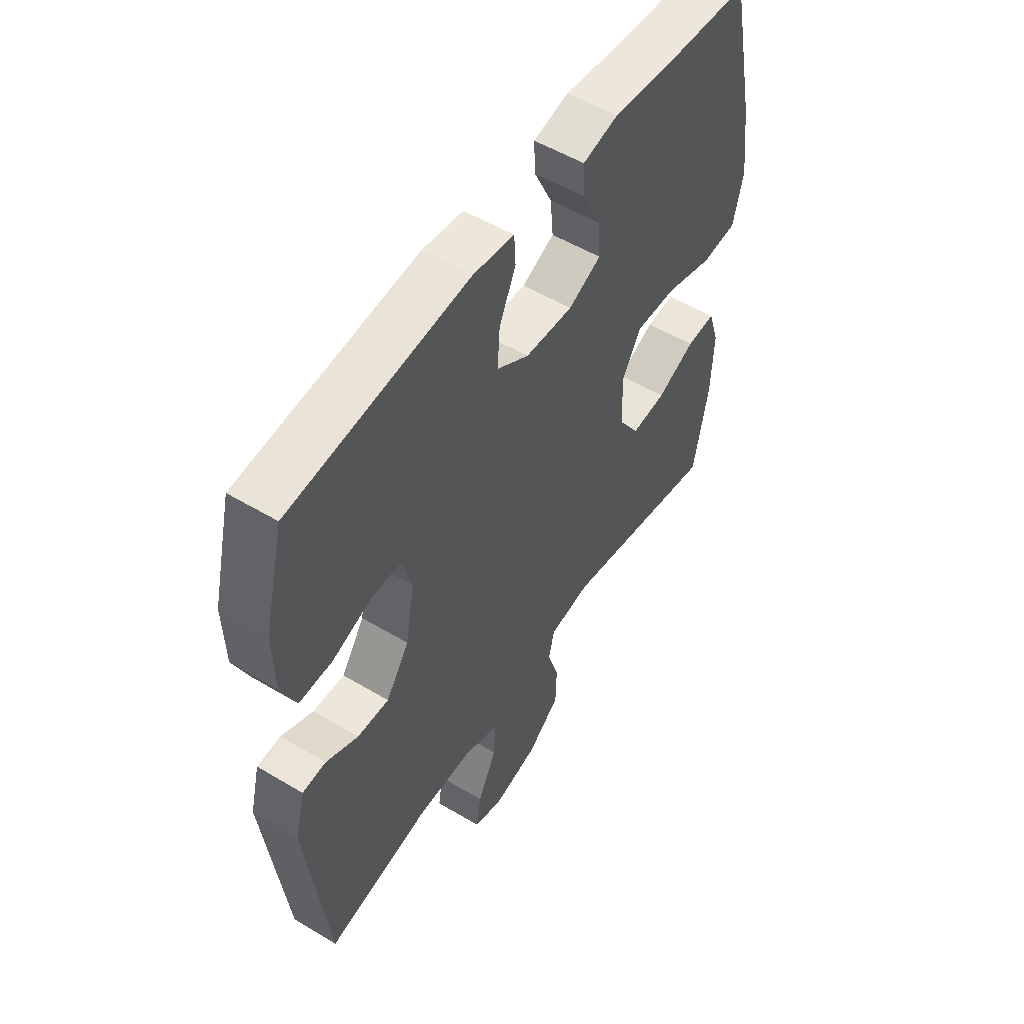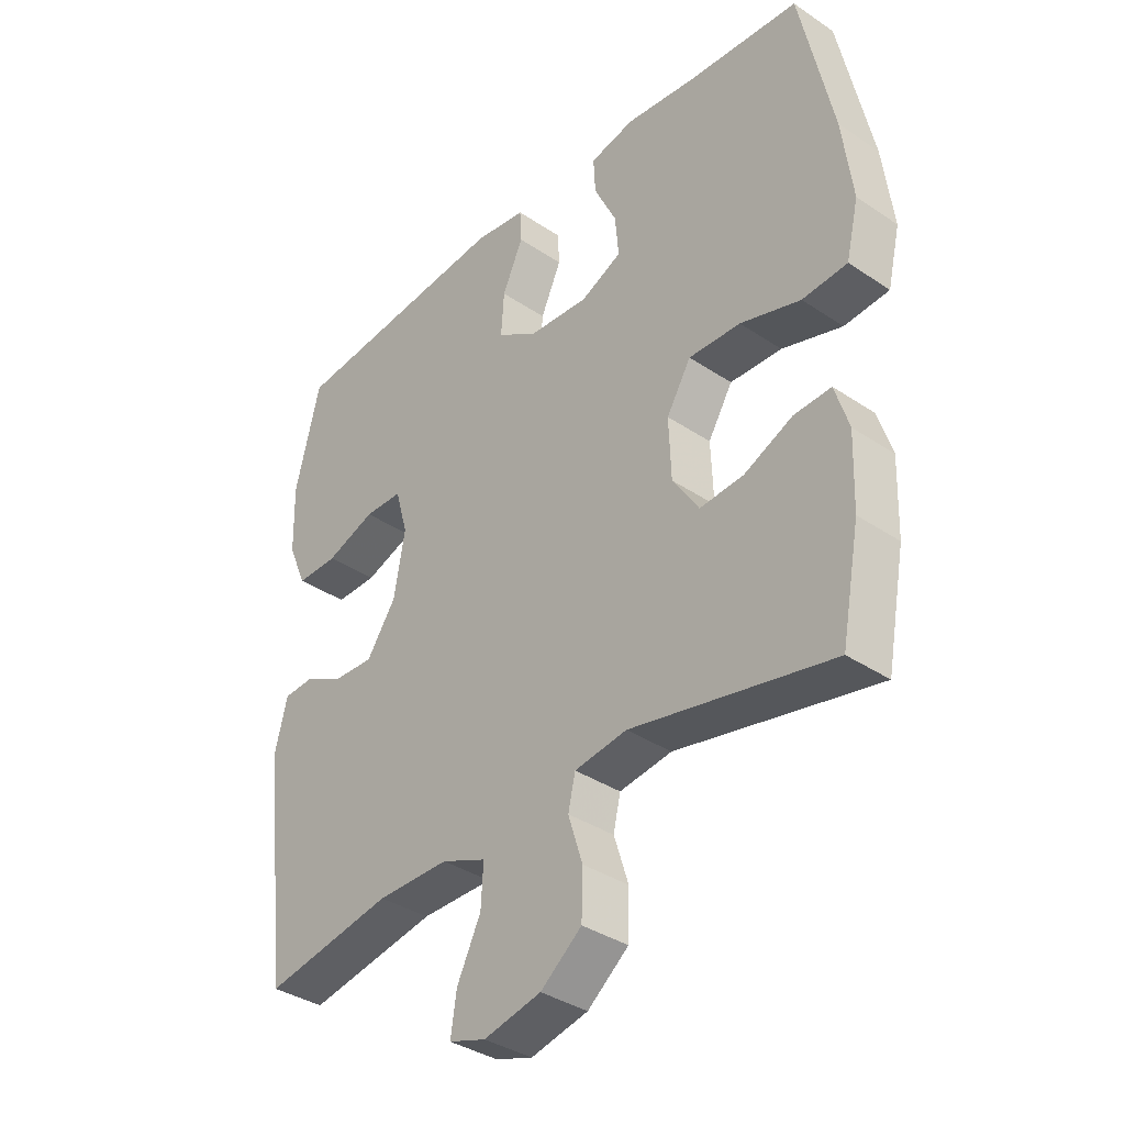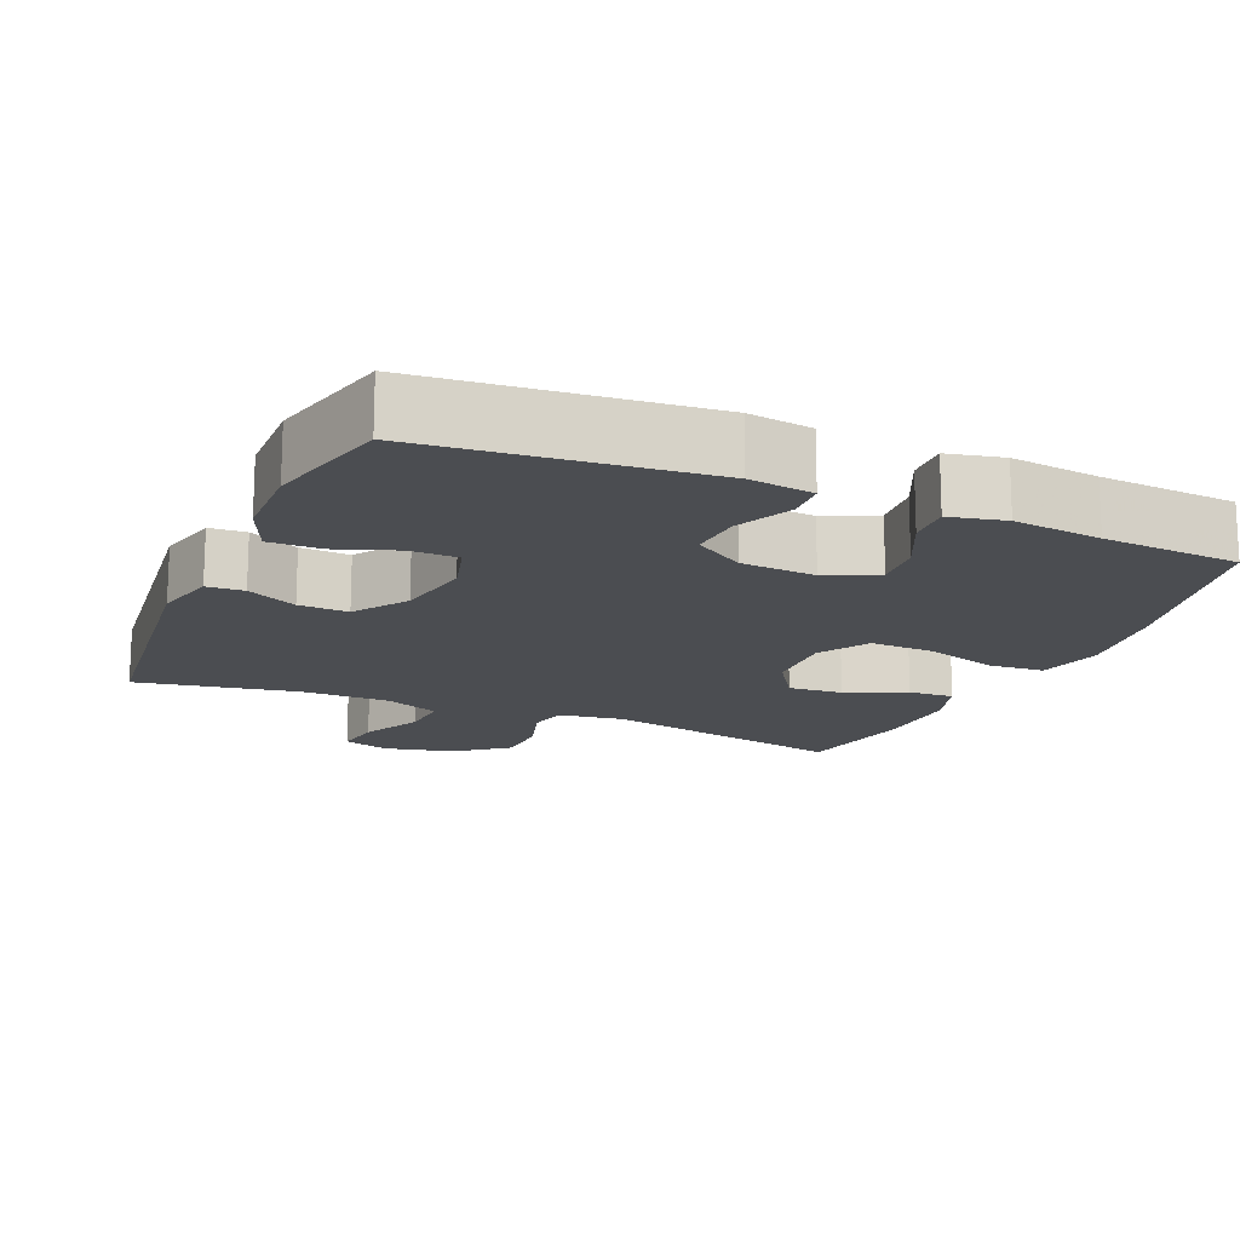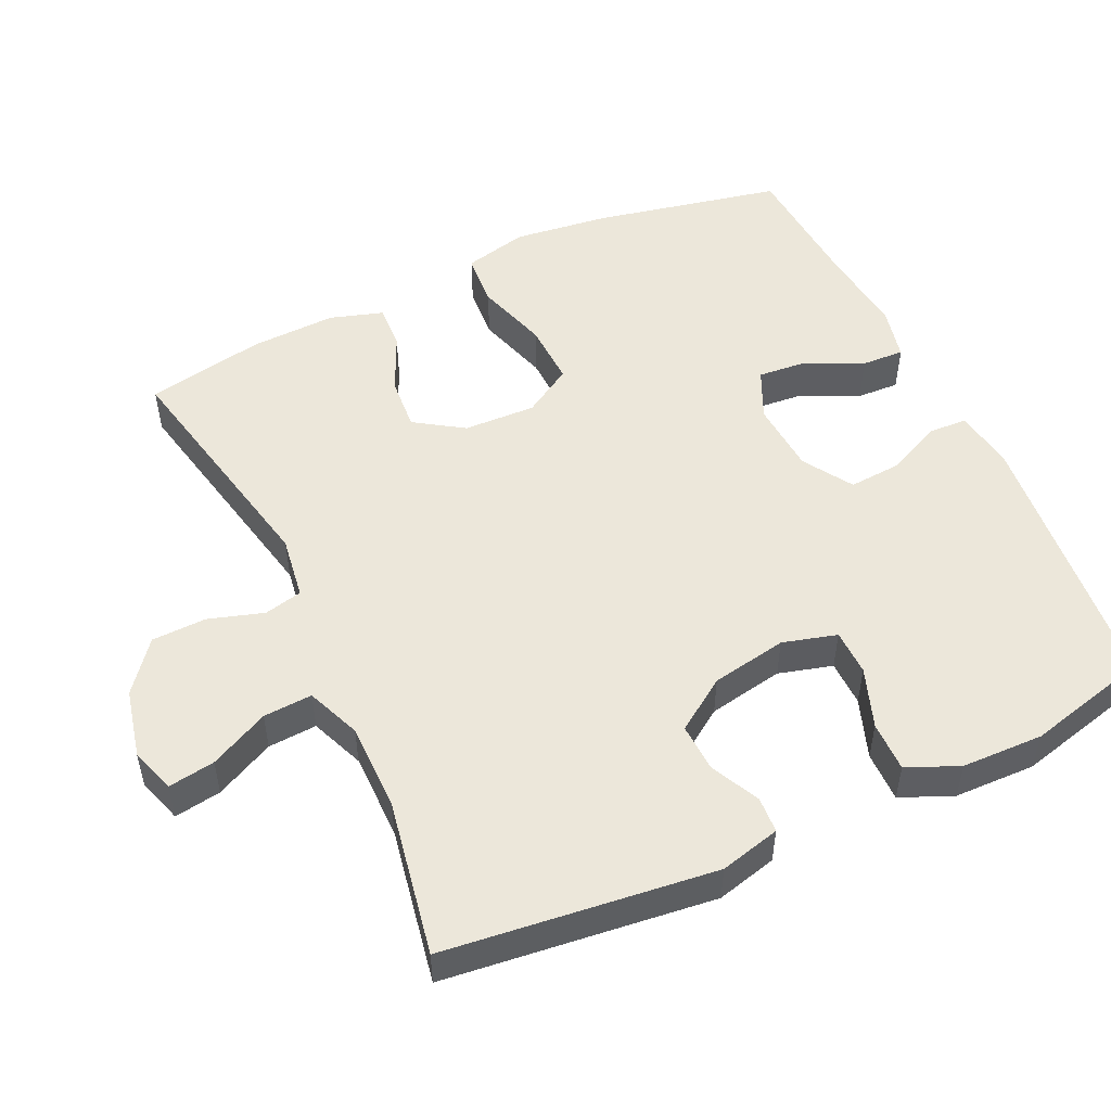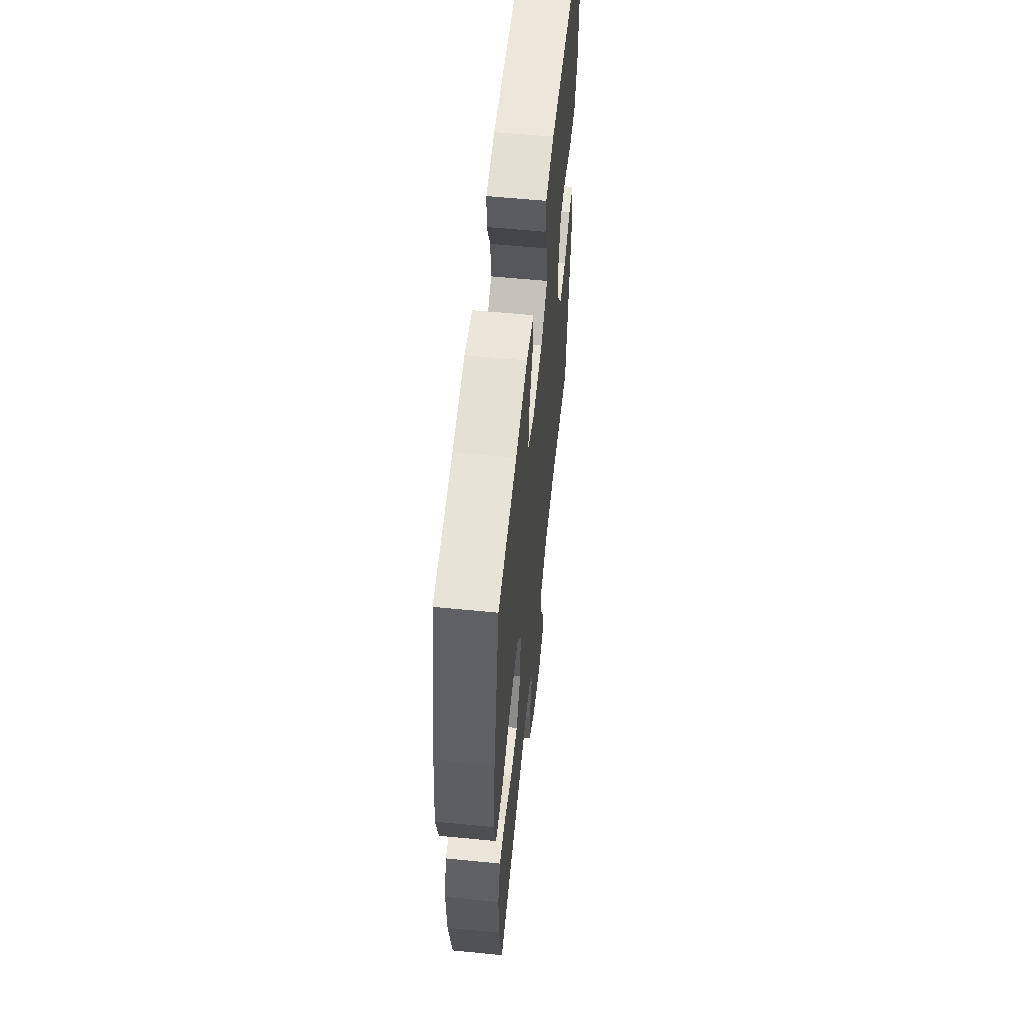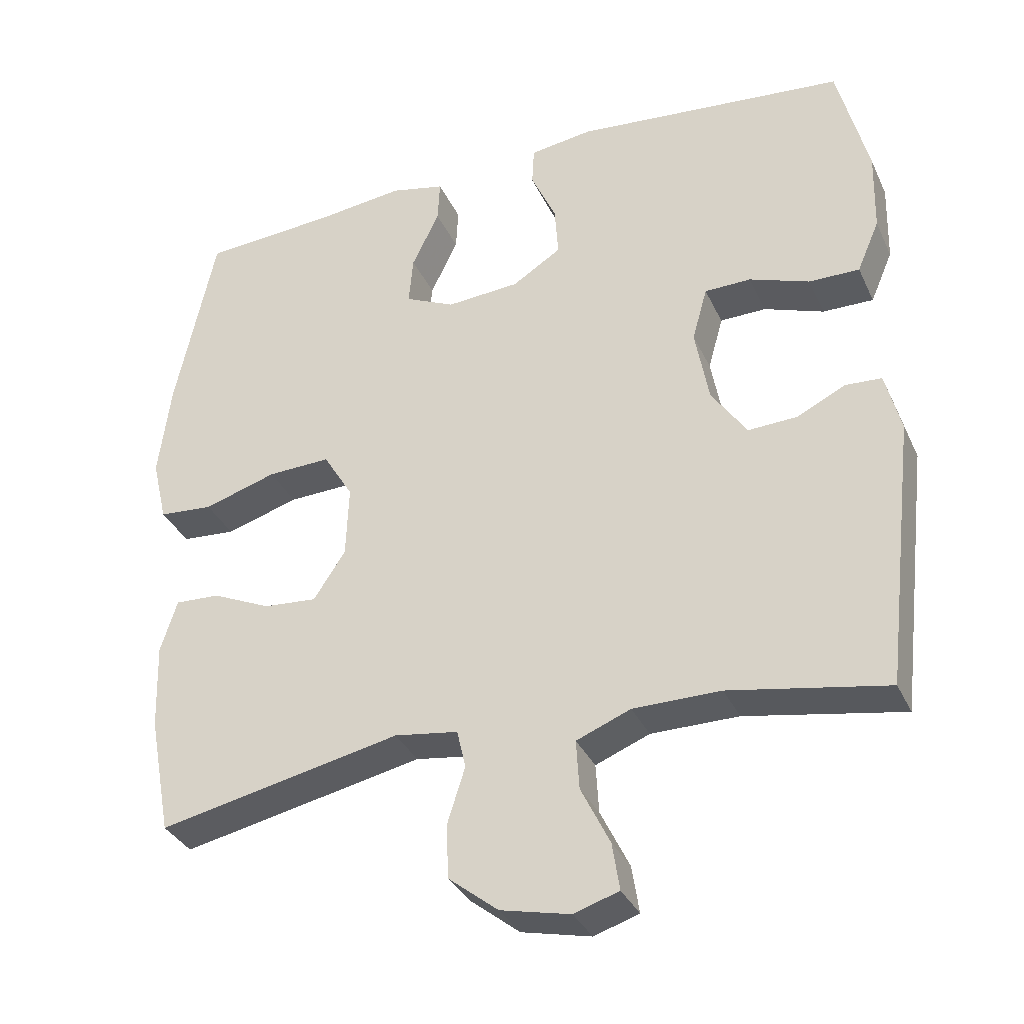
<metadata>
{"format":"obj","ext":"obj","renderer":"f3d","projection":"perspective","resolution":1024,"background":"white","views":[{"elev":53.5,"azim":-57.4,"up":"+Z"},{"elev":-36.4,"azim":48.8,"up":"+Z"},{"elev":-16.0,"azim":-23.4,"up":"+Y"},{"elev":51.5,"azim":-115.1,"up":"+Y"},{"elev":58.6,"azim":95.8,"up":"+Z"},{"elev":-34.2,"azim":-157.7,"up":"+Z"}]}
</metadata>
<code>
v 0.5 0.07 0.5
v 0.555 0.07 0.241
v 0.572 0.07 0.107
v 0.551 0.07 0.018
v 0.476 0.07 0.012
v 0.375 0.07 0.043
v 0.288 0.07 0.046
v 0.247 0.07 -0.022
v 0.251 0.07 -0.122
v 0.295 0.07 -0.189
v 0.369 0.07 -0.183
v 0.45 0.07 -0.146
v 0.512 0.07 -0.143
v 0.535 0.07 -0.216
v 0.531 0.07 -0.335
v 0.5 0.07 -0.5
v 0.164 0.07 -0.43
v 0.076 0.07 -0.443
v 0.064 0.07 -0.496
v 0.088 0.07 -0.572
v 0.086 0.07 -0.648
v 0.017 0.07 -0.703
v -0.079 0.07 -0.725
v -0.141 0.07 -0.705
v -0.131 0.07 -0.64
v -0.091 0.07 -0.558
v -0.087 0.07 -0.49
v -0.162 0.07 -0.46
v -0.283 0.07 -0.46
v -0.5 0.07 -0.5
v -0.544 0.07 -0.127
v -0.523 0.07 -0.043
v -0.473 0.07 -0.04
v -0.405 0.07 -0.073
v -0.338 0.07 -0.076
v -0.289 0.07 -0.004
v -0.27 0.07 0.101
v -0.291 0.07 0.176
v -0.355 0.07 0.177
v -0.438 0.07 0.147
v -0.508 0.07 0.146
v -0.539 0.07 0.218
v -0.542 0.07 0.331
v -0.5 0.07 0.5
v -0.123 0.07 0.537
v -0.036 0.07 0.525
v -0.033 0.07 0.471
v -0.068 0.07 0.394
v -0.073 0.07 0.322
v -0.005 0.07 0.279
v 0.096 0.07 0.272
v 0.165 0.07 0.304
v 0.159 0.07 0.372
v 0.121 0.07 0.451
v 0.118 0.07 0.51
v 0.193 0.07 0.527
v 0.313 0.07 0.513
v 0.5 0 0.5
v 0.555 0 0.241
v 0.572 0 0.107
v 0.551 0 0.018
v 0.476 0 0.012
v 0.375 0 0.043
v 0.288 0 0.046
v 0.247 0 -0.022
v 0.251 0 -0.122
v 0.295 0 -0.189
v 0.369 0 -0.183
v 0.45 0 -0.146
v 0.512 0 -0.143
v 0.535 0 -0.216
v 0.531 0 -0.335
v 0.5 0 -0.5
v 0.164 0 -0.43
v 0.076 0 -0.443
v 0.064 0 -0.496
v 0.088 0 -0.572
v 0.086 0 -0.648
v 0.017 0 -0.703
v -0.079 0 -0.725
v -0.141 0 -0.705
v -0.131 0 -0.64
v -0.091 0 -0.558
v -0.087 0 -0.49
v -0.162 0 -0.46
v -0.283 0 -0.46
v -0.5 0 -0.5
v -0.544 0 -0.127
v -0.523 0 -0.043
v -0.473 0 -0.04
v -0.405 0 -0.073
v -0.338 0 -0.076
v -0.289 0 -0.004
v -0.27 0 0.101
v -0.291 0 0.176
v -0.355 0 0.177
v -0.438 0 0.147
v -0.508 0 0.146
v -0.539 0 0.218
v -0.542 0 0.331
v -0.5 0 0.5
v -0.123 0 0.537
v -0.036 0 0.525
v -0.033 0 0.471
v -0.068 0 0.394
v -0.073 0 0.322
v -0.005 0 0.279
v 0.096 0 0.272
v 0.165 0 0.304
v 0.159 0 0.372
v 0.121 0 0.451
v 0.118 0 0.51
v 0.193 0 0.527
v 0.313 0 0.513
f 54 55 56 57
f 53 54 57 1
f 52 53 1 2
f 51 52 2 3
f 50 51 3 4
f 45 46 47 48
f 45 48 49
f 44 45 49
f 43 44 49 50
f 39 40 41 42
f 38 39 42 43
f 31 32 33 34
f 29 30 31 34
f 28 29 34 35
f 27 28 35 36
f 23 24 25 26
f 23 26 27
f 22 23 27
f 19 20 21 22
f 18 19 22 27
f 14 15 16 17
f 14 17 18
f 11 12 13 14
f 10 11 14 18
f 9 10 18 27
f 50 4 5 6
f 38 43 50 6
f 9 27 36 37
f 8 9 37 38
f 7 8 38
f 6 7 38
f 114 113 112 111
f 58 114 111 110
f 59 58 110 109
f 60 59 109 108
f 61 60 108 107
f 105 104 103 102
f 106 105 102
f 106 102 101
f 107 106 101 100
f 99 98 97 96
f 100 99 96 95
f 91 90 89 88
f 91 88 87 86
f 92 91 86 85
f 93 92 85 84
f 83 82 81 80
f 84 83 80
f 84 80 79
f 79 78 77 76
f 84 79 76 75
f 74 73 72 71
f 75 74 71
f 71 70 69 68
f 75 71 68 67
f 84 75 67 66
f 63 62 61 107
f 63 107 100 95
f 94 93 84 66
f 95 94 66 65
f 95 65 64
f 95 64 63
f 1 58 59 2
f 2 59 60 3
f 3 60 61 4
f 4 61 62 5
f 5 62 63 6
f 6 63 64 7
f 7 64 65 8
f 8 65 66 9
f 9 66 67 10
f 10 67 68 11
f 11 68 69 12
f 12 69 70 13
f 13 70 71 14
f 14 71 72 15
f 15 72 73 16
f 16 73 74 17
f 17 74 75 18
f 18 75 76 19
f 19 76 77 20
f 20 77 78 21
f 21 78 79 22
f 22 79 80 23
f 23 80 81 24
f 24 81 82 25
f 25 82 83 26
f 26 83 84 27
f 27 84 85 28
f 28 85 86 29
f 29 86 87 30
f 30 87 88 31
f 31 88 89 32
f 32 89 90 33
f 33 90 91 34
f 34 91 92 35
f 35 92 93 36
f 36 93 94 37
f 37 94 95 38
f 38 95 96 39
f 39 96 97 40
f 40 97 98 41
f 41 98 99 42
f 42 99 100 43
f 43 100 101 44
f 44 101 102 45
f 45 102 103 46
f 46 103 104 47
f 47 104 105 48
f 48 105 106 49
f 49 106 107 50
f 50 107 108 51
f 51 108 109 52
f 52 109 110 53
f 53 110 111 54
f 54 111 112 55
f 55 112 113 56
f 56 113 114 57
f 57 114 58 1

</code>
